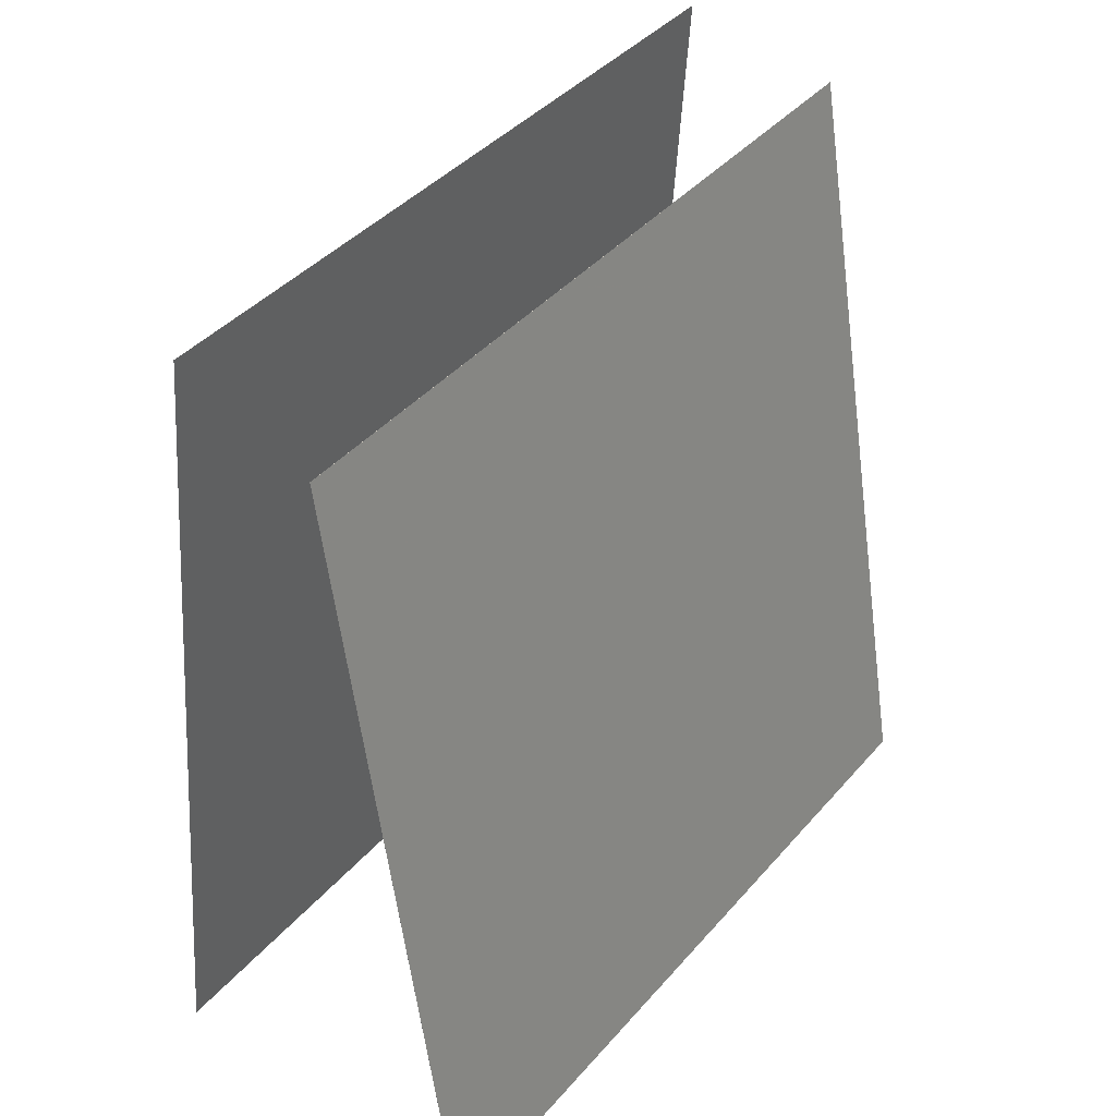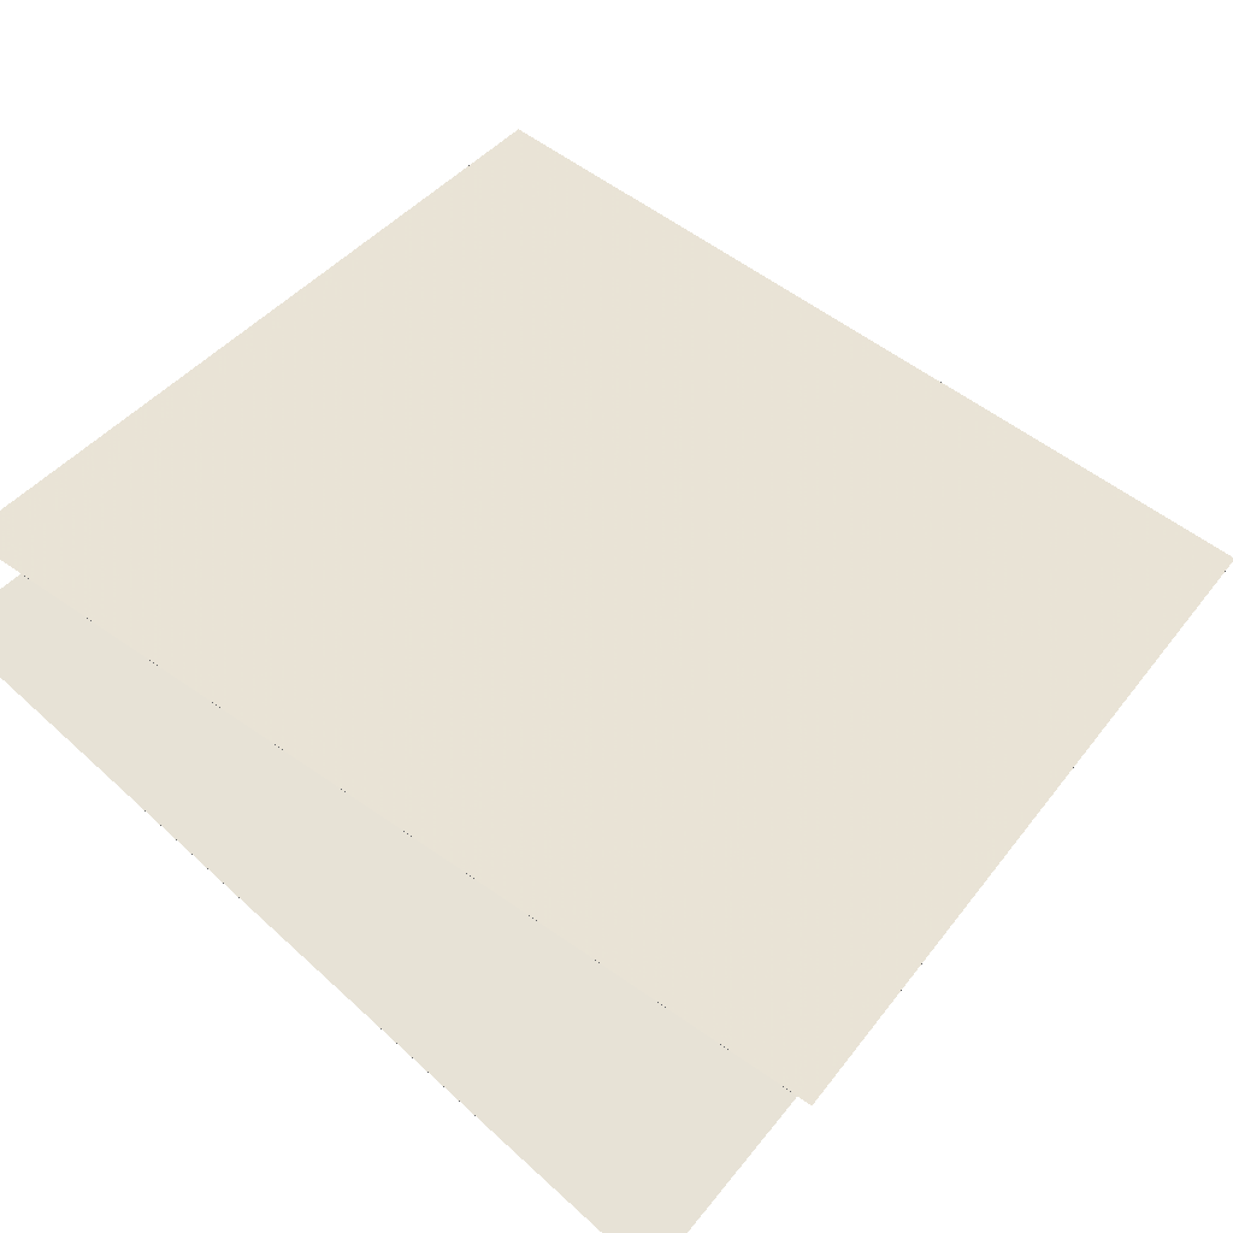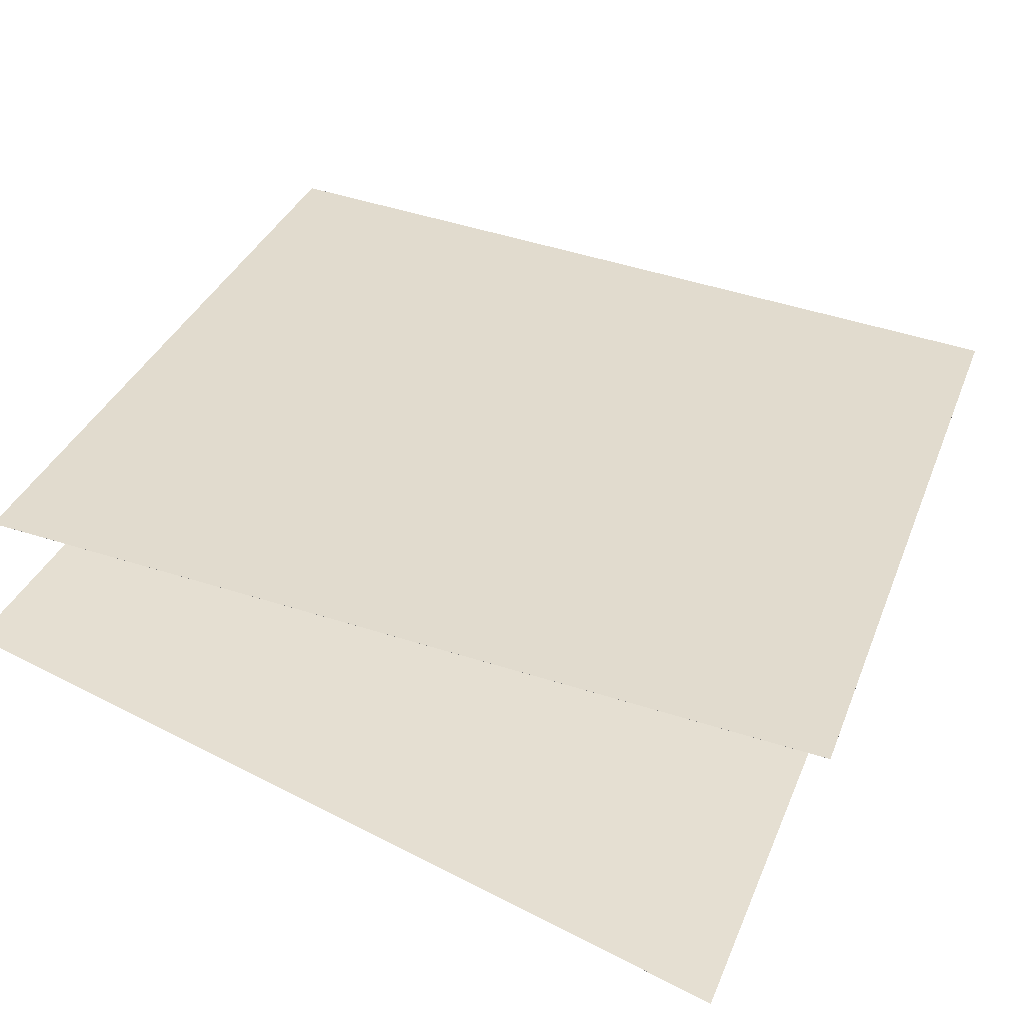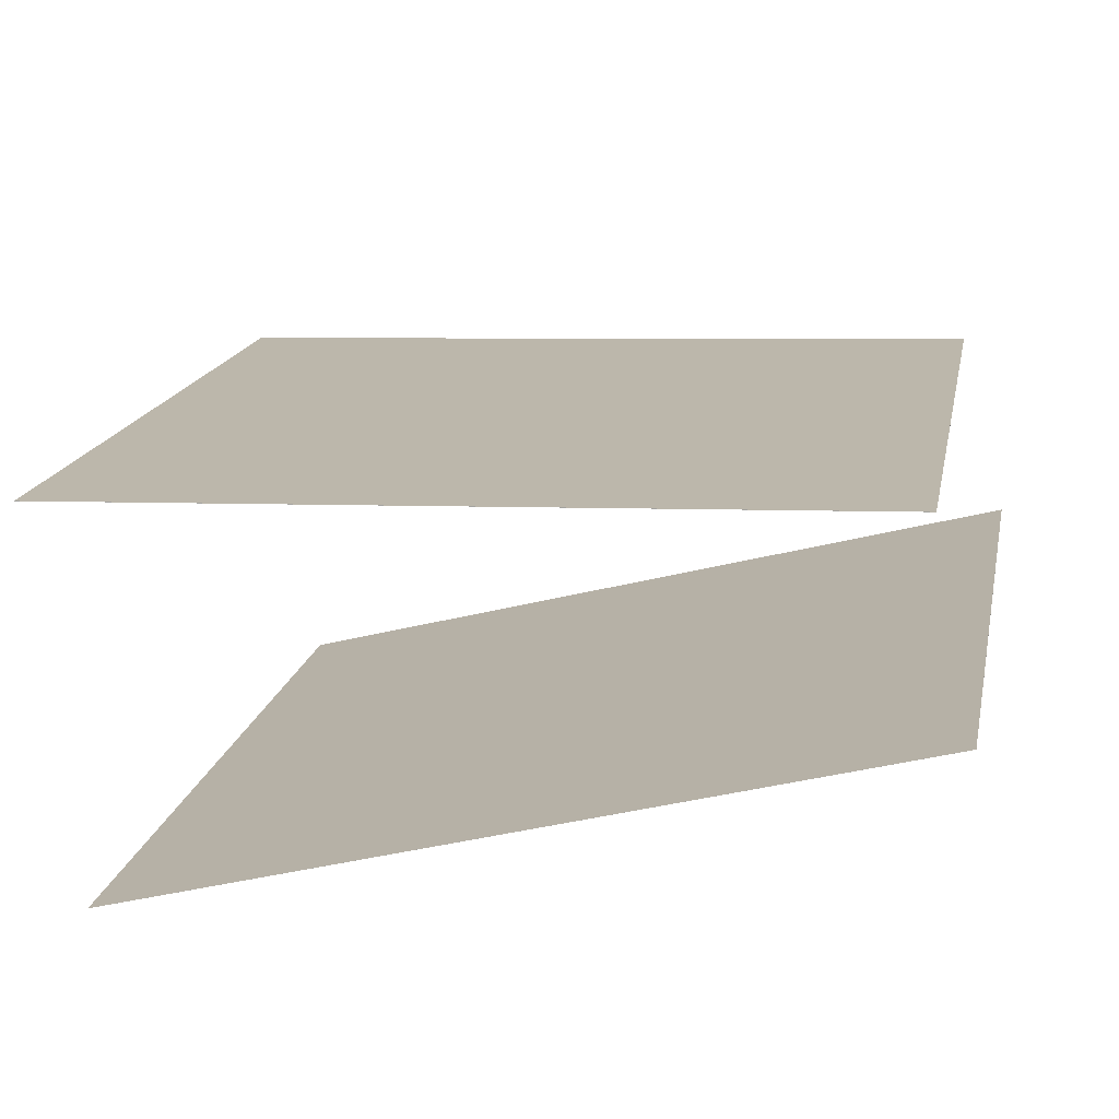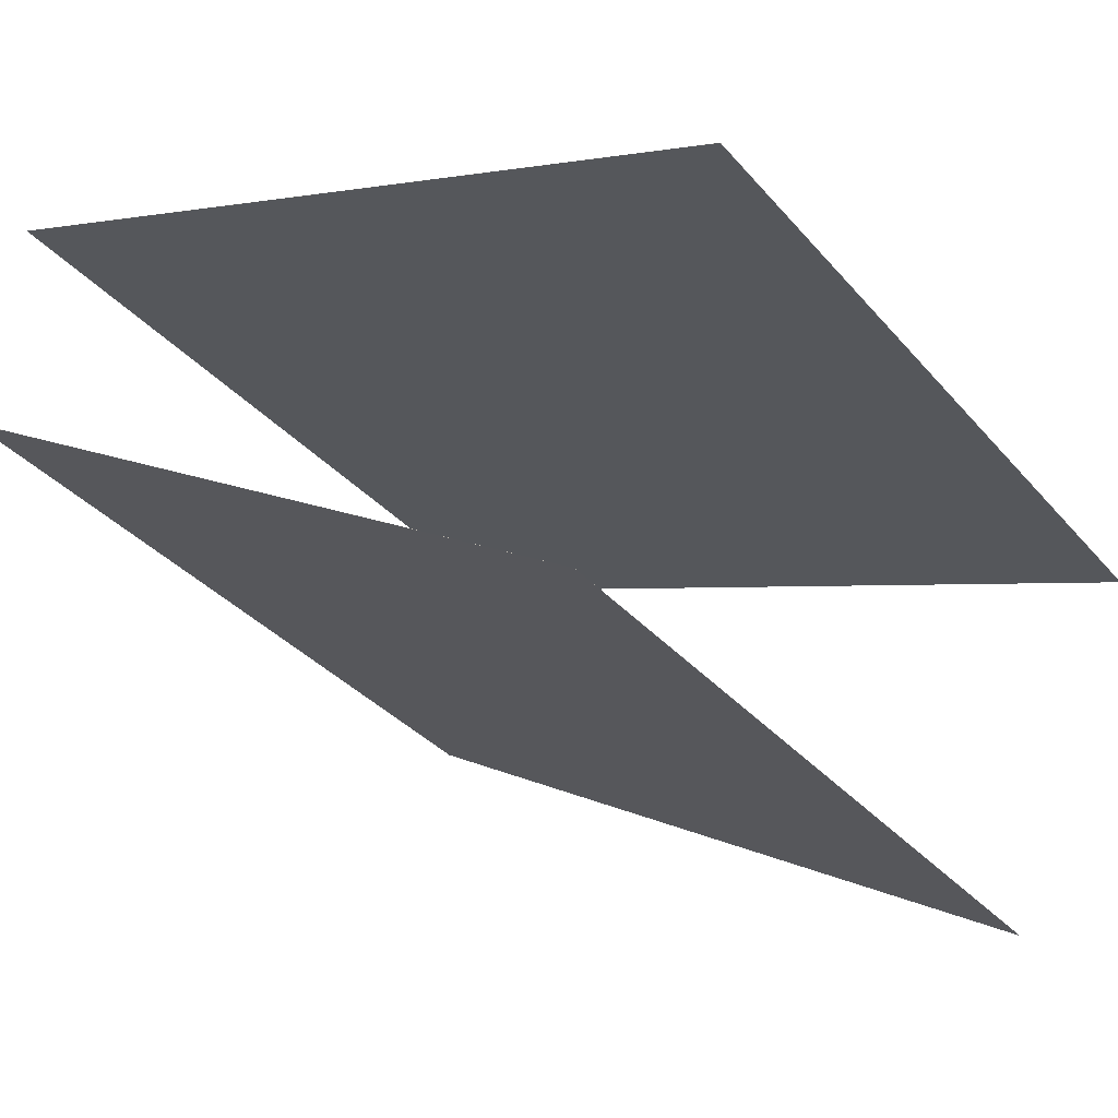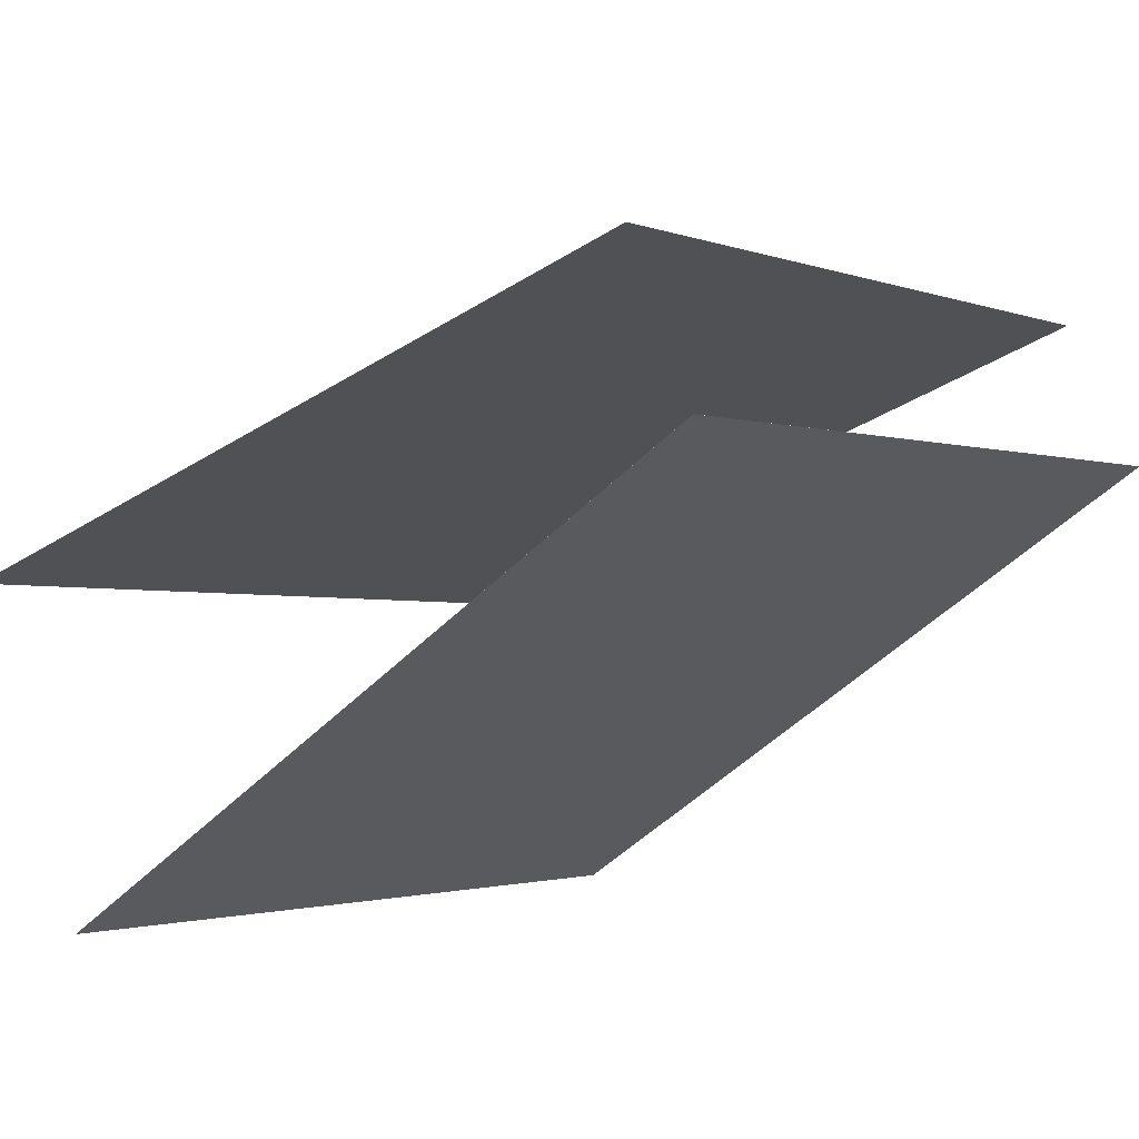
<metadata>
{"format":"obj","ext":"obj","renderer":"f3d","projection":"perspective","resolution":1024,"background":"white","views":[{"elev":32.8,"azim":-25.7,"up":"+Y"},{"elev":71.6,"azim":-48.6,"up":"+Z"},{"elev":62.0,"azim":-64.9,"up":"+Z"},{"elev":-14.8,"azim":105.7,"up":"+Z"},{"elev":3.9,"azim":-47.0,"up":"+Z"},{"elev":-39.5,"azim":136.8,"up":"+Z"}]}
</metadata>
<code>
v 0.4108 0.5003 -0.1186
v 0.4108 0.5003 -0.1187
v -0.4511 0.43 0.3659
v -0.4511 0.43 0.3659
v 0.5228 -0.4808 -0.06161
v 0.5228 -0.4808 -0.06168
v -0.3391 -0.5511 0.4229
v -0.3391 -0.5511 0.4229
f 1.0 7.0 5.0
f 1.0 3.0 7.0
f 1.0 4.0 3.0
f 1.0 2.0 4.0
f 3.0 8.0 7.0
f 3.0 4.0 8.0
f 5.0 7.0 8.0
f 5.0 8.0 6.0
f 1.0 5.0 6.0
f 1.0 6.0 2.0
f 2.0 6.0 8.0
f 2.0 8.0 4.0
v 0.3438 -0.4578 -0.4806
v -0.5126 -0.5166 0.01156
v 0.3487 0.5238 -0.3548
v -0.5077 0.4651 0.1373
v 0.3439 -0.4579 -0.4805
v -0.5126 -0.5166 0.01161
v 0.3488 0.5238 -0.3547
v -0.5077 0.465 0.1374
f 9.0 15.0 13.0
f 9.0 11.0 15.0
f 9.0 12.0 11.0
f 9.0 10.0 12.0
f 11.0 16.0 15.0
f 11.0 12.0 16.0
f 13.0 15.0 16.0
f 13.0 16.0 14.0
f 9.0 13.0 14.0
f 9.0 14.0 10.0
f 10.0 14.0 16.0
f 10.0 16.0 12.0

</code>
